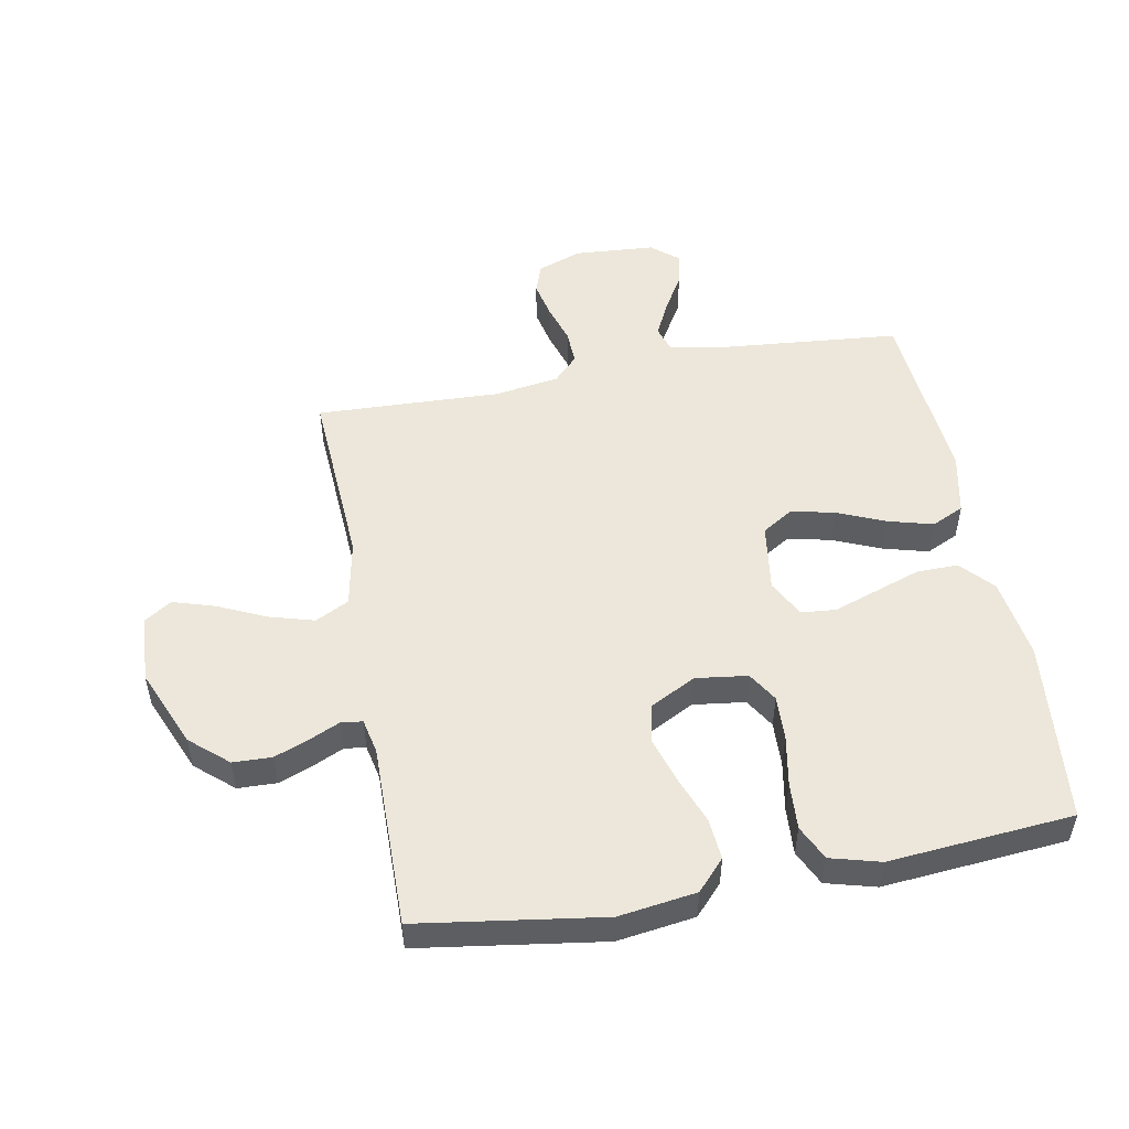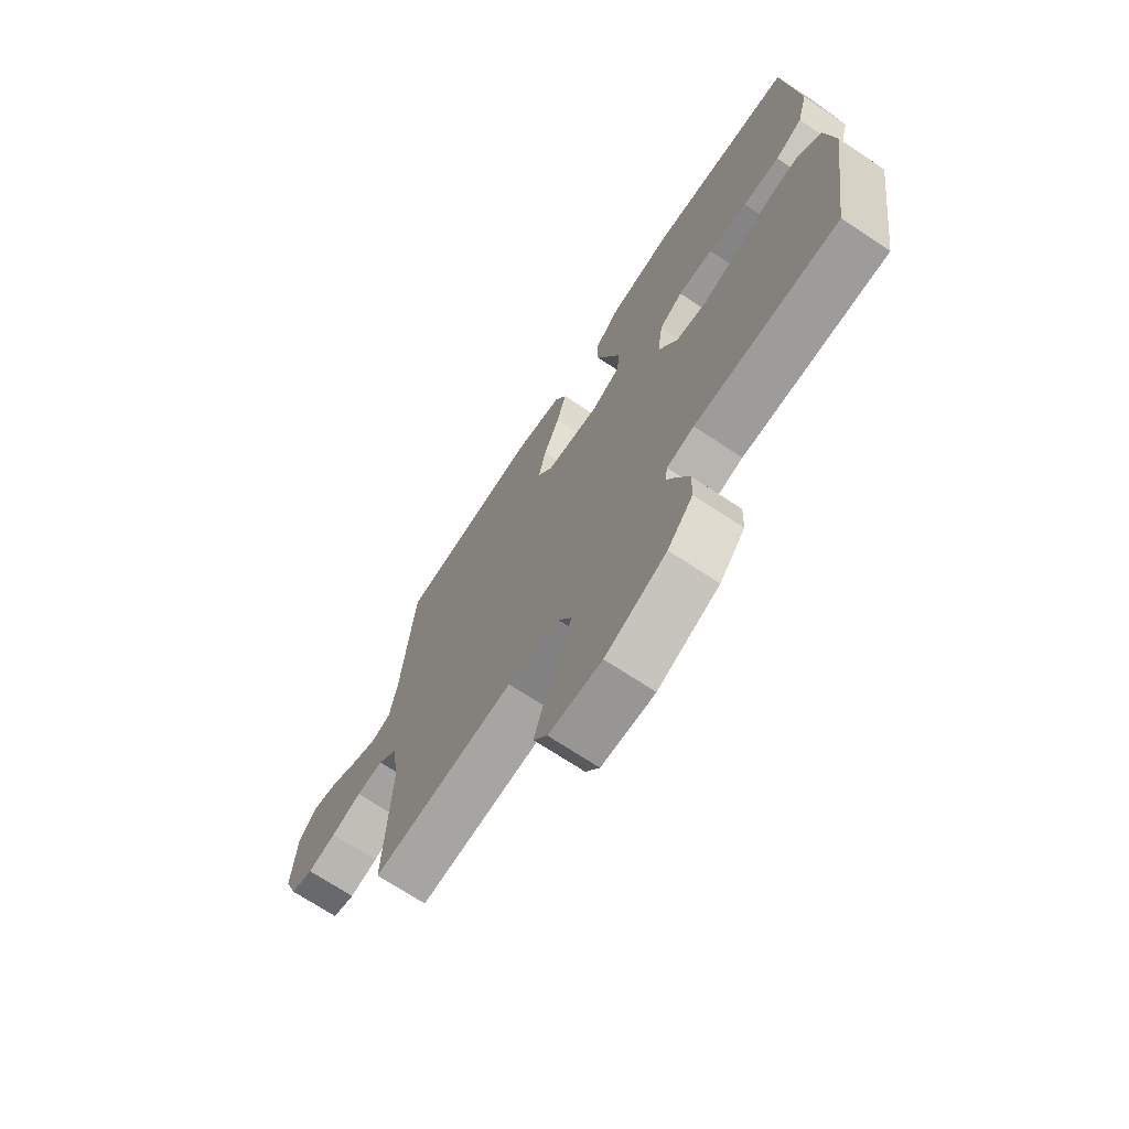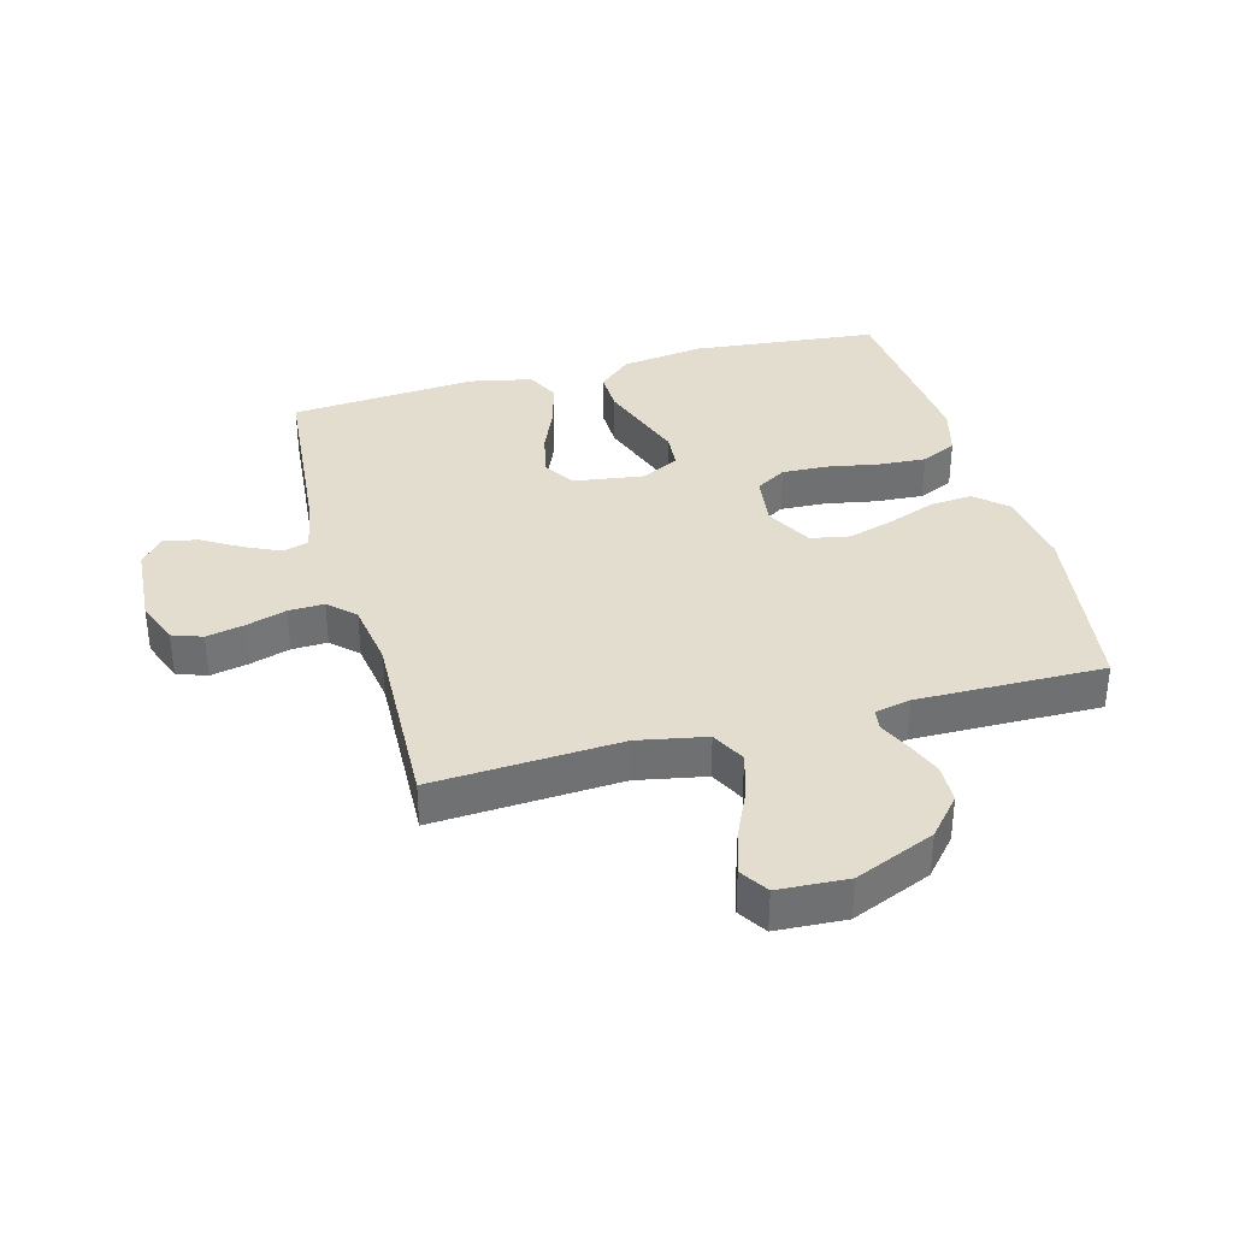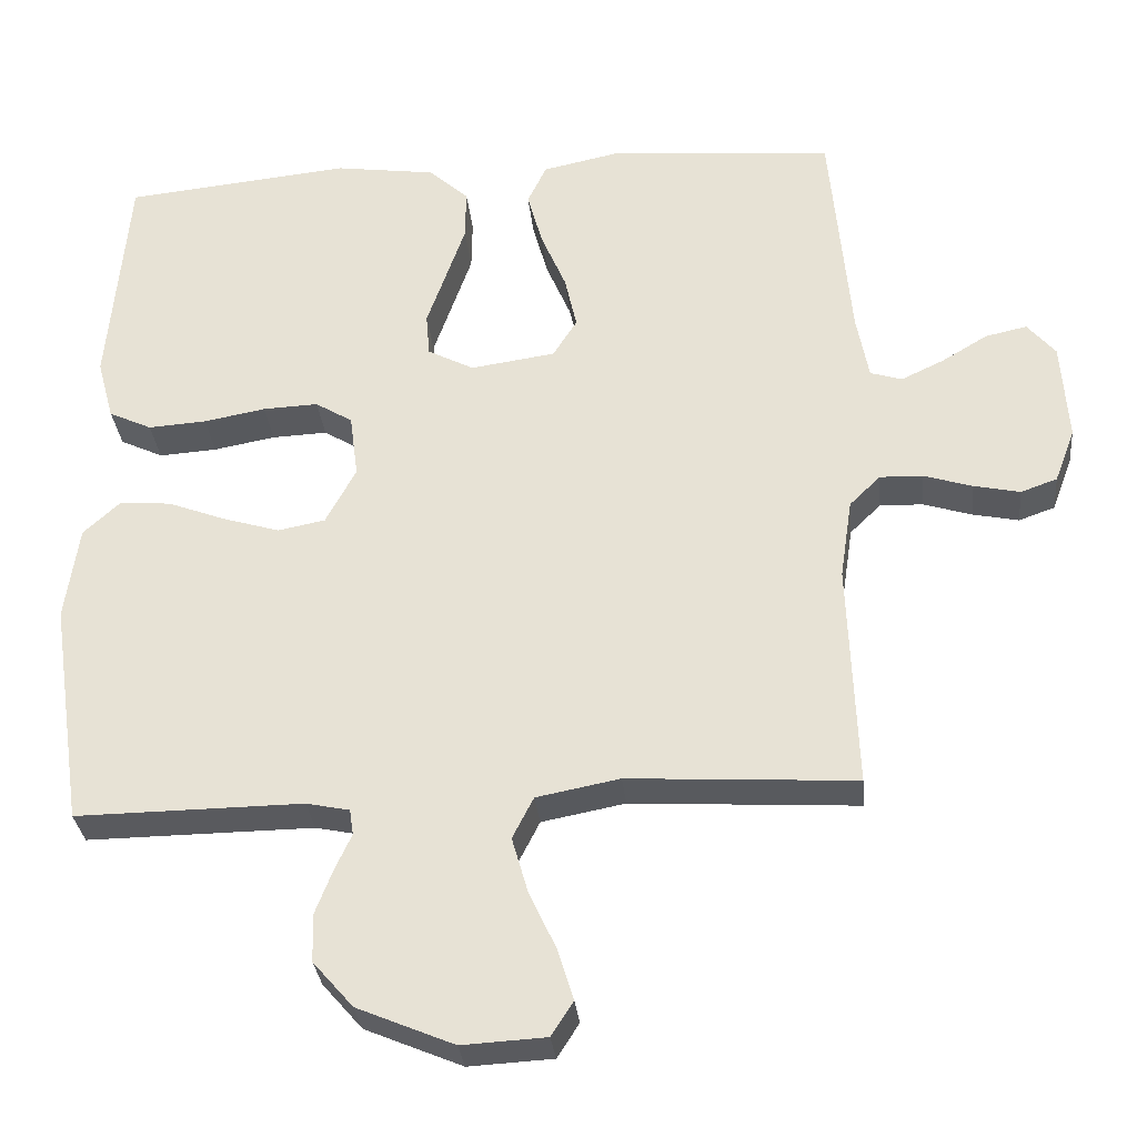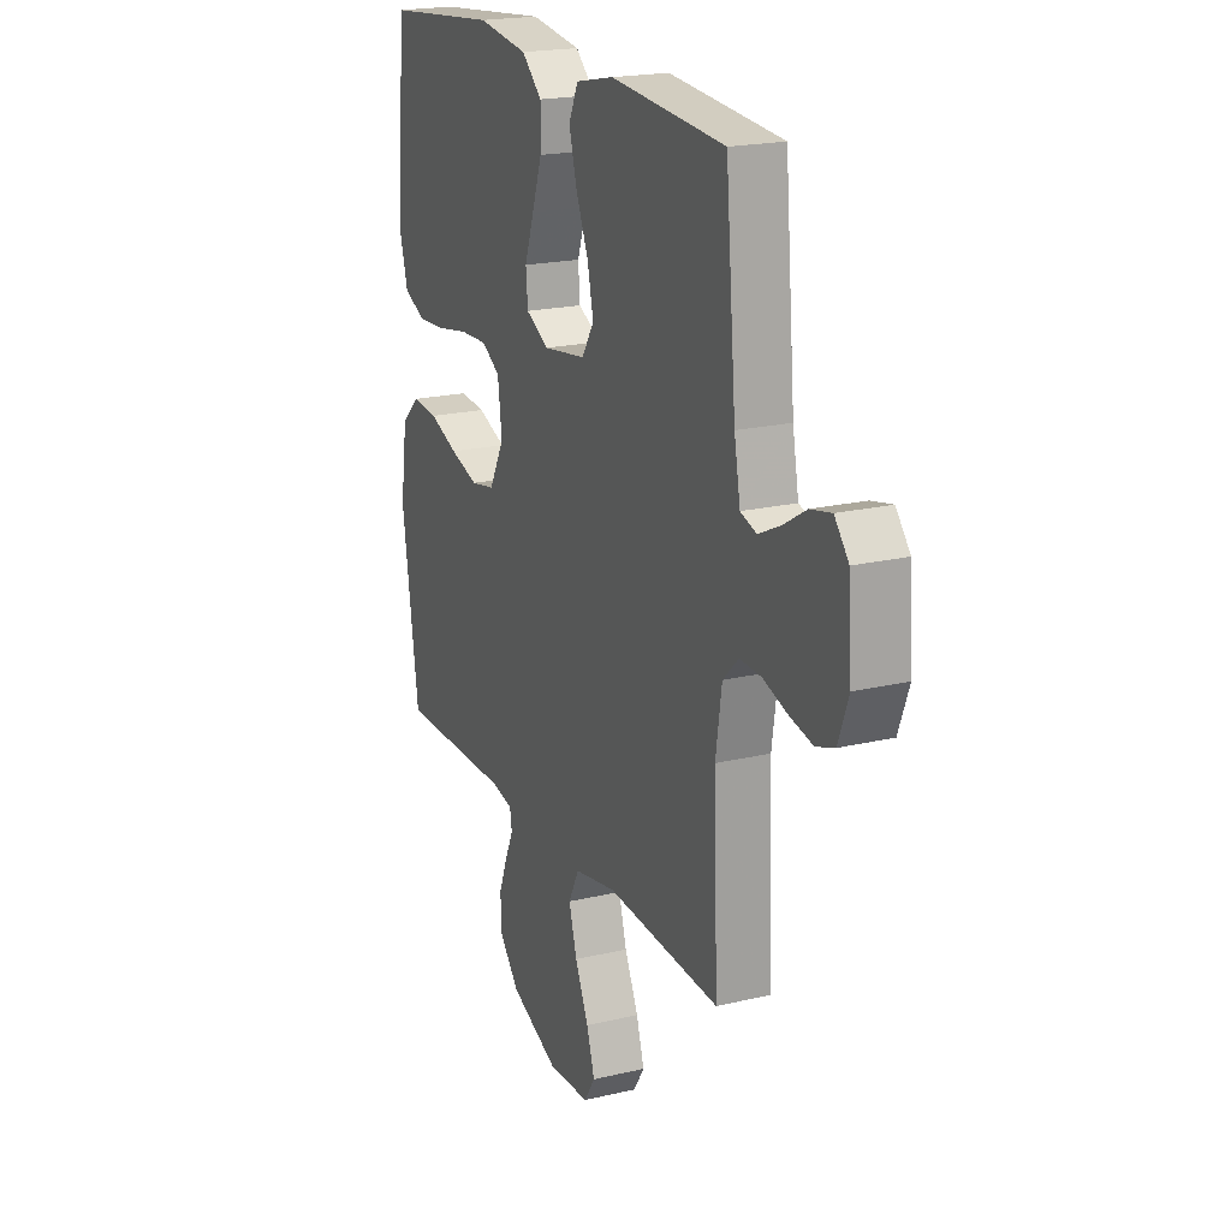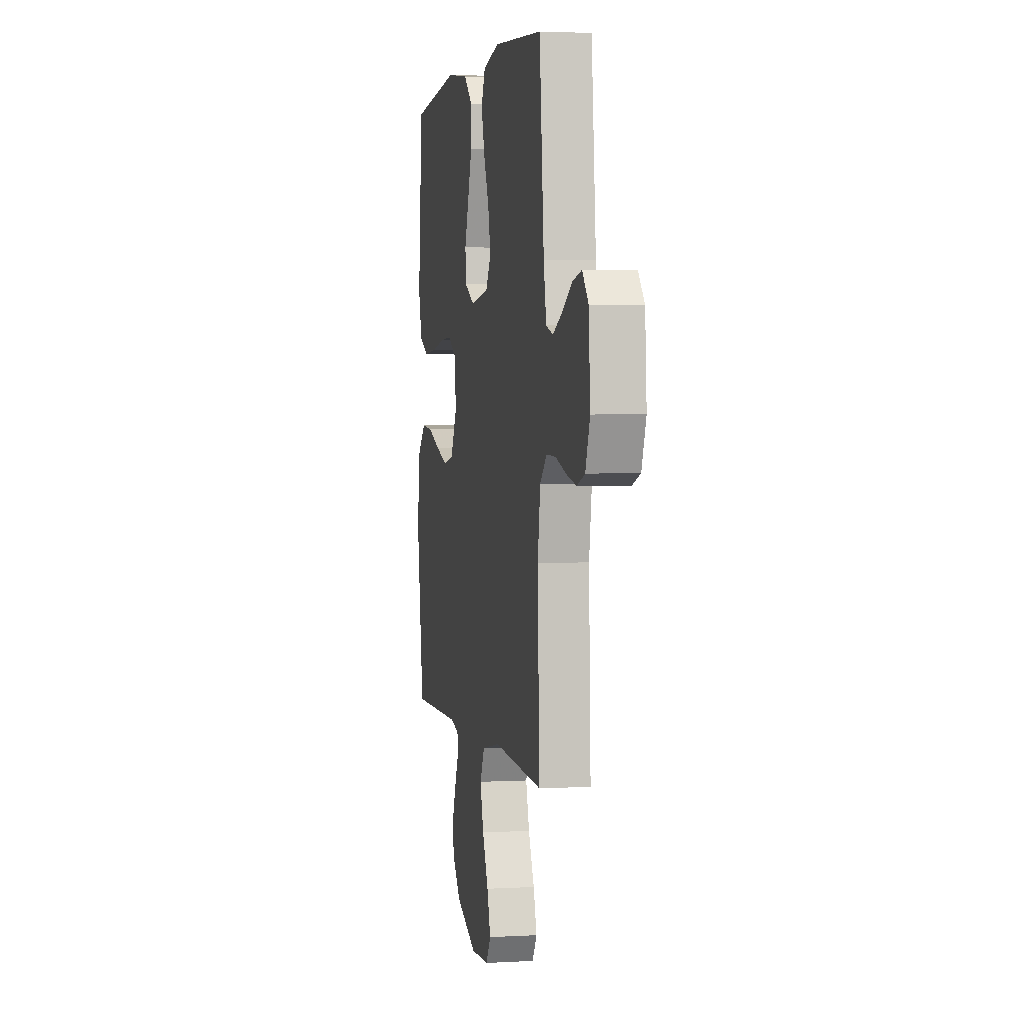
<metadata>
{"format":"obj","ext":"obj","renderer":"f3d","projection":"perspective","resolution":1024,"background":"white","views":[{"elev":51.1,"azim":-100.5,"up":"+Y"},{"elev":-70.8,"azim":-123.5,"up":"+Z"},{"elev":35.5,"azim":164.8,"up":"+Y"},{"elev":-31.3,"azim":5.7,"up":"+Z"},{"elev":20.1,"azim":66.4,"up":"+Z"},{"elev":2.7,"azim":79.0,"up":"+Z"}]}
</metadata>
<code>
v 0.5 0.07 -0.5
v 0.2 0.07 -0.482
v 0.09 0.07 -0.503
v 0.062 0.07 -0.558
v 0.083 0.07 -0.631
v 0.119 0.07 -0.709
v 0.14 0.07 -0.777
v 0.111 0.07 -0.822
v 0 0.07 -0.828
v -0.128 0.07 -0.774
v -0.181 0.07 -0.713
v -0.183 0.07 -0.65
v -0.16 0.07 -0.591
v -0.138 0.07 -0.543
v -0.143 0.07 -0.509
v -0.2 0.07 -0.497
v -0.5 0.07 -0.5
v -0.544 0.07 -0.2
v -0.526 0.07 -0.074
v -0.477 0.07 -0.029
v -0.409 0.07 -0.035
v -0.333 0.07 -0.064
v -0.258 0.07 -0.087
v -0.195 0.07 -0.075
v -0.155 0.07 0
v -0.166 0.07 0.085
v -0.215 0.07 0.115
v -0.288 0.07 0.112
v -0.37 0.07 0.097
v -0.447 0.07 0.092
v -0.504 0.07 0.119
v -0.526 0.07 0.2
v -0.5 0.07 0.5
v -0.2 0.07 0.53
v -0.067 0.07 0.511
v -0.014 0.07 0.463
v -0.015 0.07 0.396
v -0.041 0.07 0.321
v -0.066 0.07 0.25
v -0.061 0.07 0.193
v 0 0.07 0.161
v 0.112 0.07 0.177
v 0.144 0.07 0.228
v 0.128 0.07 0.299
v 0.095 0.07 0.377
v 0.075 0.07 0.45
v 0.1 0.07 0.503
v 0.2 0.07 0.524
v 0.5 0.07 0.5
v 0.527 0.07 0.2
v 0.543 0.07 0.114
v 0.585 0.07 0.101
v 0.642 0.07 0.128
v 0.702 0.07 0.164
v 0.757 0.07 0.176
v 0.794 0.07 0.132
v 0.803 0.07 0
v 0.776 0.07 -0.072
v 0.728 0.07 -0.089
v 0.667 0.07 -0.076
v 0.603 0.07 -0.056
v 0.546 0.07 -0.054
v 0.505 0.07 -0.094
v 0.489 0.07 -0.2
v 0.5 0 -0.5
v 0.2 0 -0.482
v 0.09 0 -0.503
v 0.062 0 -0.558
v 0.083 0 -0.631
v 0.119 0 -0.709
v 0.14 0 -0.777
v 0.111 0 -0.822
v 0 0 -0.828
v -0.128 0 -0.774
v -0.181 0 -0.713
v -0.183 0 -0.65
v -0.16 0 -0.591
v -0.138 0 -0.543
v -0.143 0 -0.509
v -0.2 0 -0.497
v -0.5 0 -0.5
v -0.544 0 -0.2
v -0.526 0 -0.074
v -0.477 0 -0.029
v -0.409 0 -0.035
v -0.333 0 -0.064
v -0.258 0 -0.087
v -0.195 0 -0.075
v -0.155 0 0
v -0.166 0 0.085
v -0.215 0 0.115
v -0.288 0 0.112
v -0.37 0 0.097
v -0.447 0 0.092
v -0.504 0 0.119
v -0.526 0 0.2
v -0.5 0 0.5
v -0.2 0 0.53
v -0.067 0 0.511
v -0.014 0 0.463
v -0.015 0 0.396
v -0.041 0 0.321
v -0.066 0 0.25
v -0.061 0 0.193
v 0 0 0.161
v 0.112 0 0.177
v 0.144 0 0.228
v 0.128 0 0.299
v 0.095 0 0.377
v 0.075 0 0.45
v 0.1 0 0.503
v 0.2 0 0.524
v 0.5 0 0.5
v 0.527 0 0.2
v 0.543 0 0.114
v 0.585 0 0.101
v 0.642 0 0.128
v 0.702 0 0.164
v 0.757 0 0.176
v 0.794 0 0.132
v 0.803 0 0
v 0.776 0 -0.072
v 0.728 0 -0.089
v 0.667 0 -0.076
v 0.603 0 -0.056
v 0.546 0 -0.054
v 0.505 0 -0.094
v 0.489 0 -0.2
f 59 60 61
f 58 59 61
f 57 58 61
f 56 57 61
f 55 56 61
f 54 55 61
f 53 54 61
f 52 53 61 62
f 51 52 62 63
f 48 49 50
f 47 48 50
f 46 47 50
f 45 46 50
f 44 45 50
f 50 51 63
f 44 50 63
f 43 44 63
f 37 38 39
f 36 37 39
f 35 36 39
f 34 35 39
f 33 34 39
f 32 33 39
f 31 32 39
f 30 31 39
f 29 30 39
f 28 29 39
f 27 28 39 40
f 26 27 40 41
f 20 21 22
f 19 20 22
f 18 19 22
f 17 18 22
f 16 17 22
f 15 16 22 23
f 12 13 14
f 11 12 14
f 10 11 14
f 9 10 14
f 8 9 14
f 7 8 14
f 6 7 14
f 5 6 14
f 4 5 14 15
f 15 23 24
f 4 15 24
f 3 4 24
f 64 1 2
f 64 2 3
f 63 64 3
f 43 63 3
f 42 43 3
f 41 42 3
f 26 41 3
f 25 26 3
f 3 24 25
f 125 124 123
f 125 123 122
f 125 122 121
f 125 121 120
f 125 120 119
f 125 119 118
f 125 118 117
f 126 125 117 116
f 127 126 116 115
f 114 113 112
f 114 112 111
f 114 111 110
f 114 110 109
f 114 109 108
f 127 115 114
f 127 114 108
f 127 108 107
f 103 102 101
f 103 101 100
f 103 100 99
f 103 99 98
f 103 98 97
f 103 97 96
f 103 96 95
f 103 95 94
f 103 94 93
f 103 93 92
f 104 103 92 91
f 105 104 91 90
f 86 85 84
f 86 84 83
f 86 83 82
f 86 82 81
f 86 81 80
f 87 86 80 79
f 78 77 76
f 78 76 75
f 78 75 74
f 78 74 73
f 78 73 72
f 78 72 71
f 78 71 70
f 78 70 69
f 79 78 69 68
f 88 87 79
f 88 79 68
f 88 68 67
f 66 65 128
f 67 66 128
f 67 128 127
f 67 127 107
f 67 107 106
f 67 106 105
f 67 105 90
f 67 90 89
f 89 88 67
f 1 65 66 2
f 2 66 67 3
f 3 67 68 4
f 4 68 69 5
f 5 69 70 6
f 6 70 71 7
f 7 71 72 8
f 8 72 73 9
f 9 73 74 10
f 10 74 75 11
f 11 75 76 12
f 12 76 77 13
f 13 77 78 14
f 14 78 79 15
f 15 79 80 16
f 16 80 81 17
f 17 81 82 18
f 18 82 83 19
f 19 83 84 20
f 20 84 85 21
f 21 85 86 22
f 22 86 87 23
f 23 87 88 24
f 24 88 89 25
f 25 89 90 26
f 26 90 91 27
f 27 91 92 28
f 28 92 93 29
f 29 93 94 30
f 30 94 95 31
f 31 95 96 32
f 32 96 97 33
f 33 97 98 34
f 34 98 99 35
f 35 99 100 36
f 36 100 101 37
f 37 101 102 38
f 38 102 103 39
f 39 103 104 40
f 40 104 105 41
f 41 105 106 42
f 42 106 107 43
f 43 107 108 44
f 44 108 109 45
f 45 109 110 46
f 46 110 111 47
f 47 111 112 48
f 48 112 113 49
f 49 113 114 50
f 50 114 115 51
f 51 115 116 52
f 52 116 117 53
f 53 117 118 54
f 54 118 119 55
f 55 119 120 56
f 56 120 121 57
f 57 121 122 58
f 58 122 123 59
f 59 123 124 60
f 60 124 125 61
f 61 125 126 62
f 62 126 127 63
f 63 127 128 64
f 64 128 65 1

</code>
